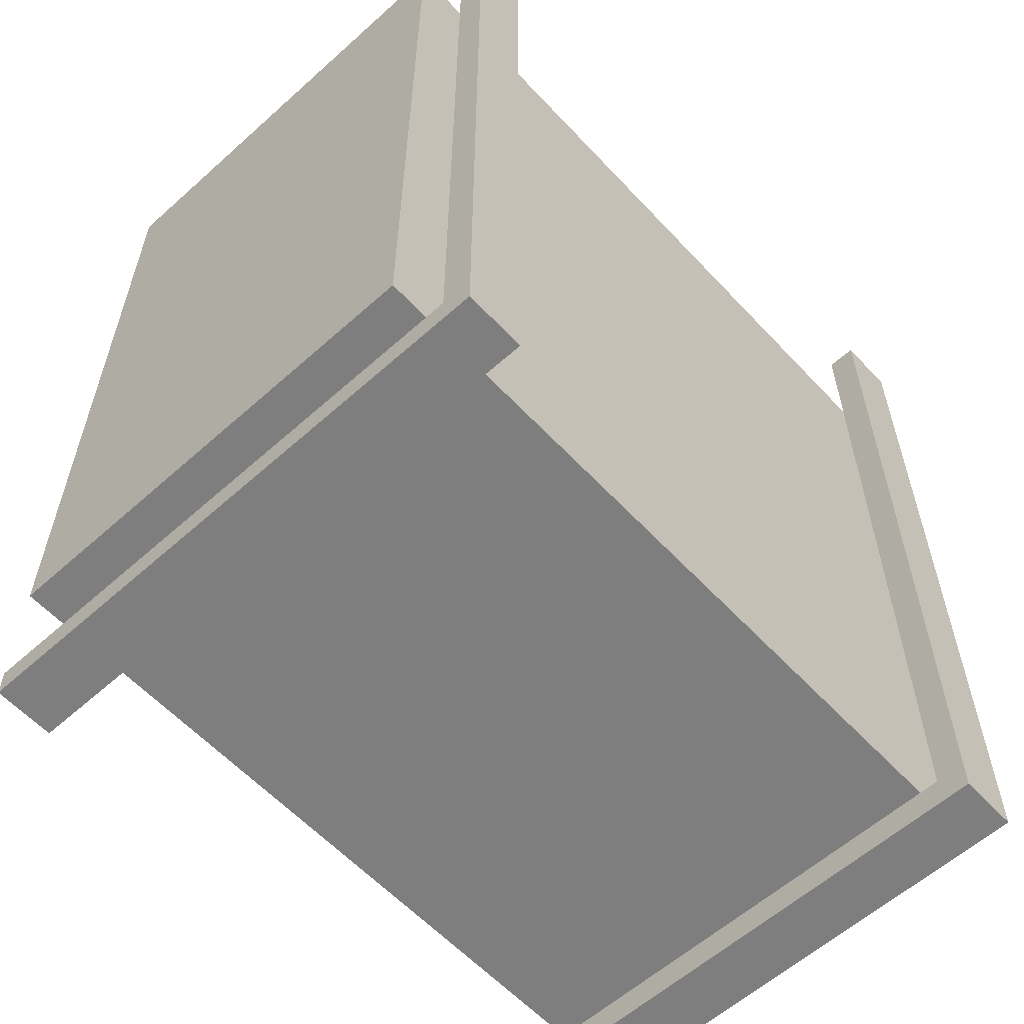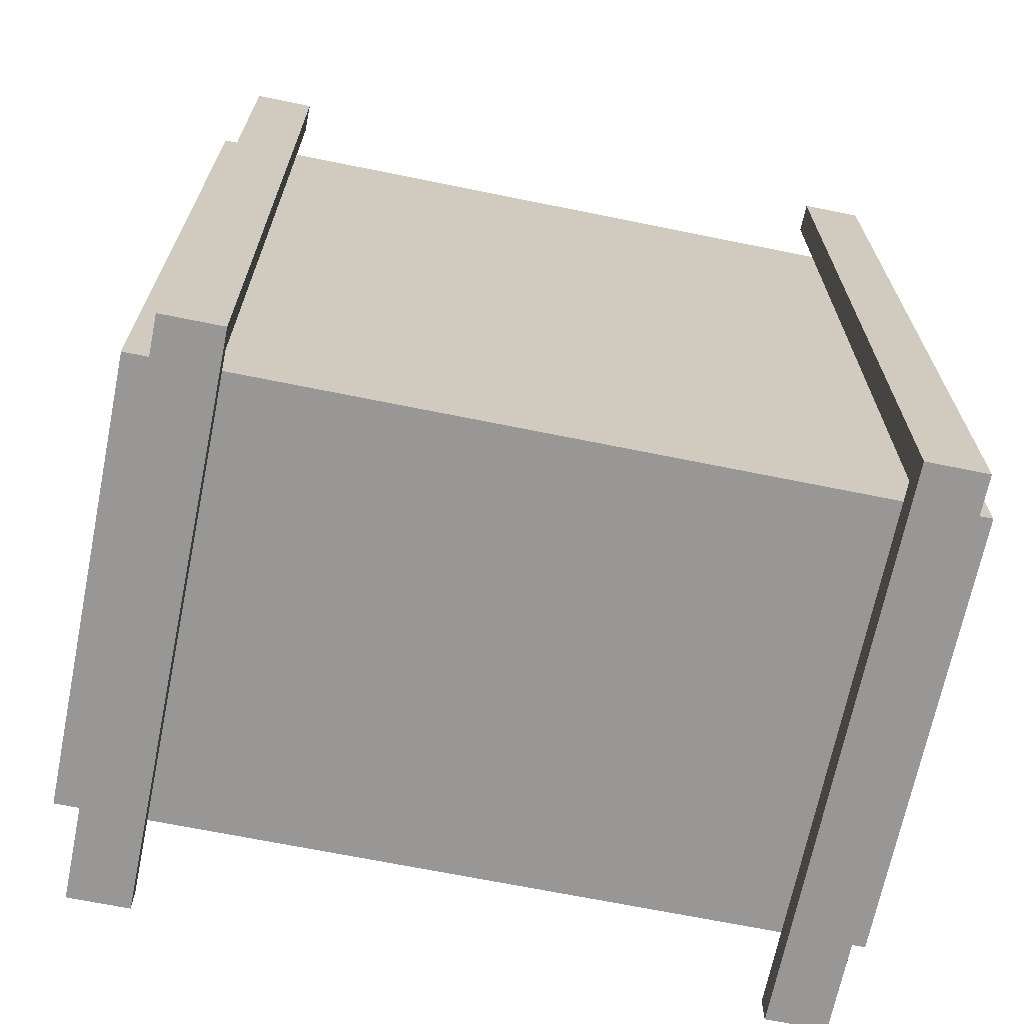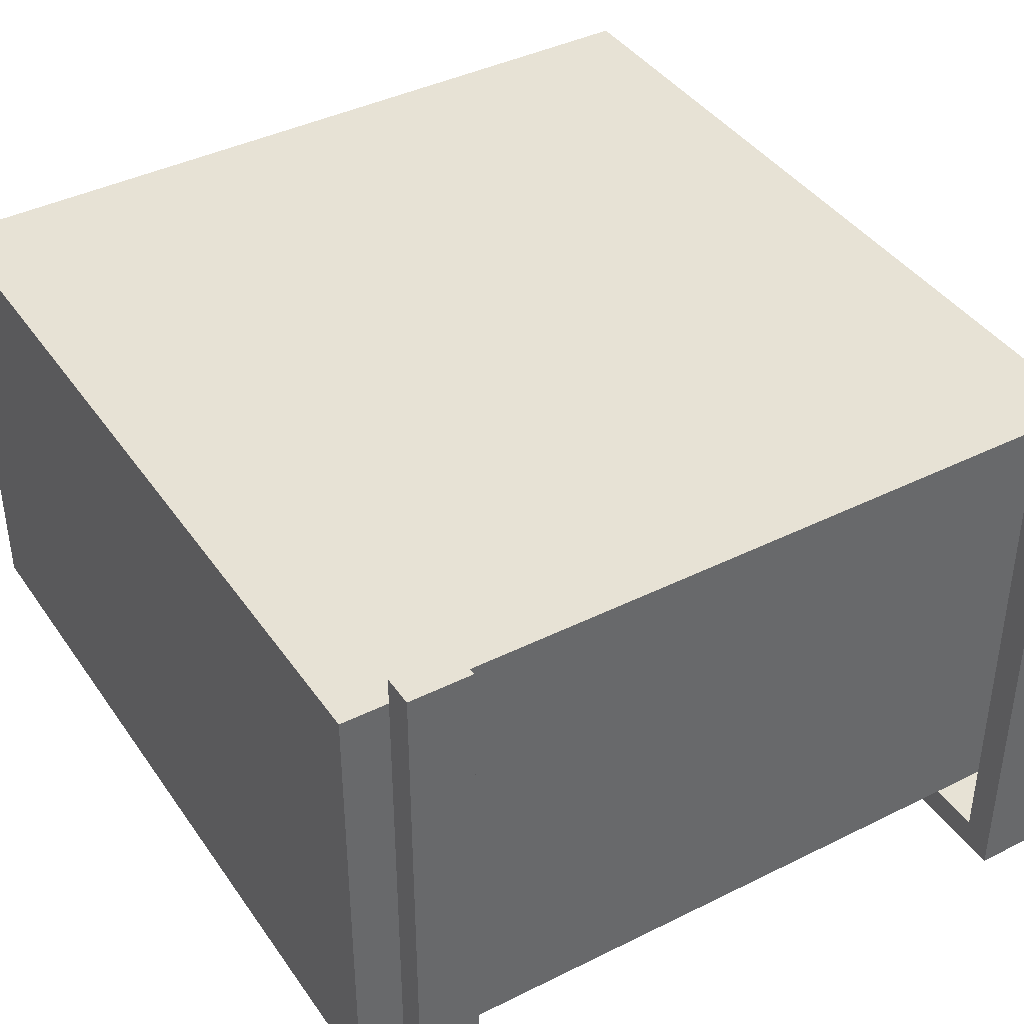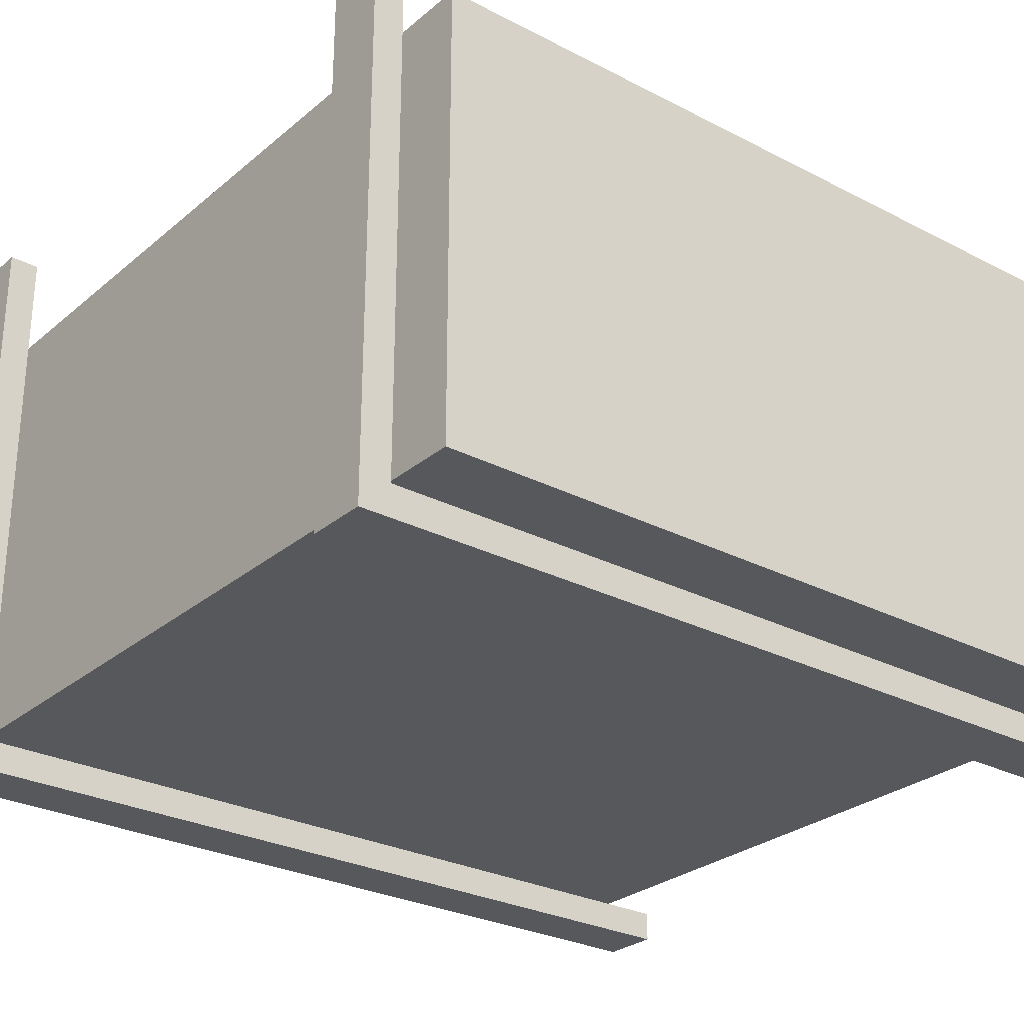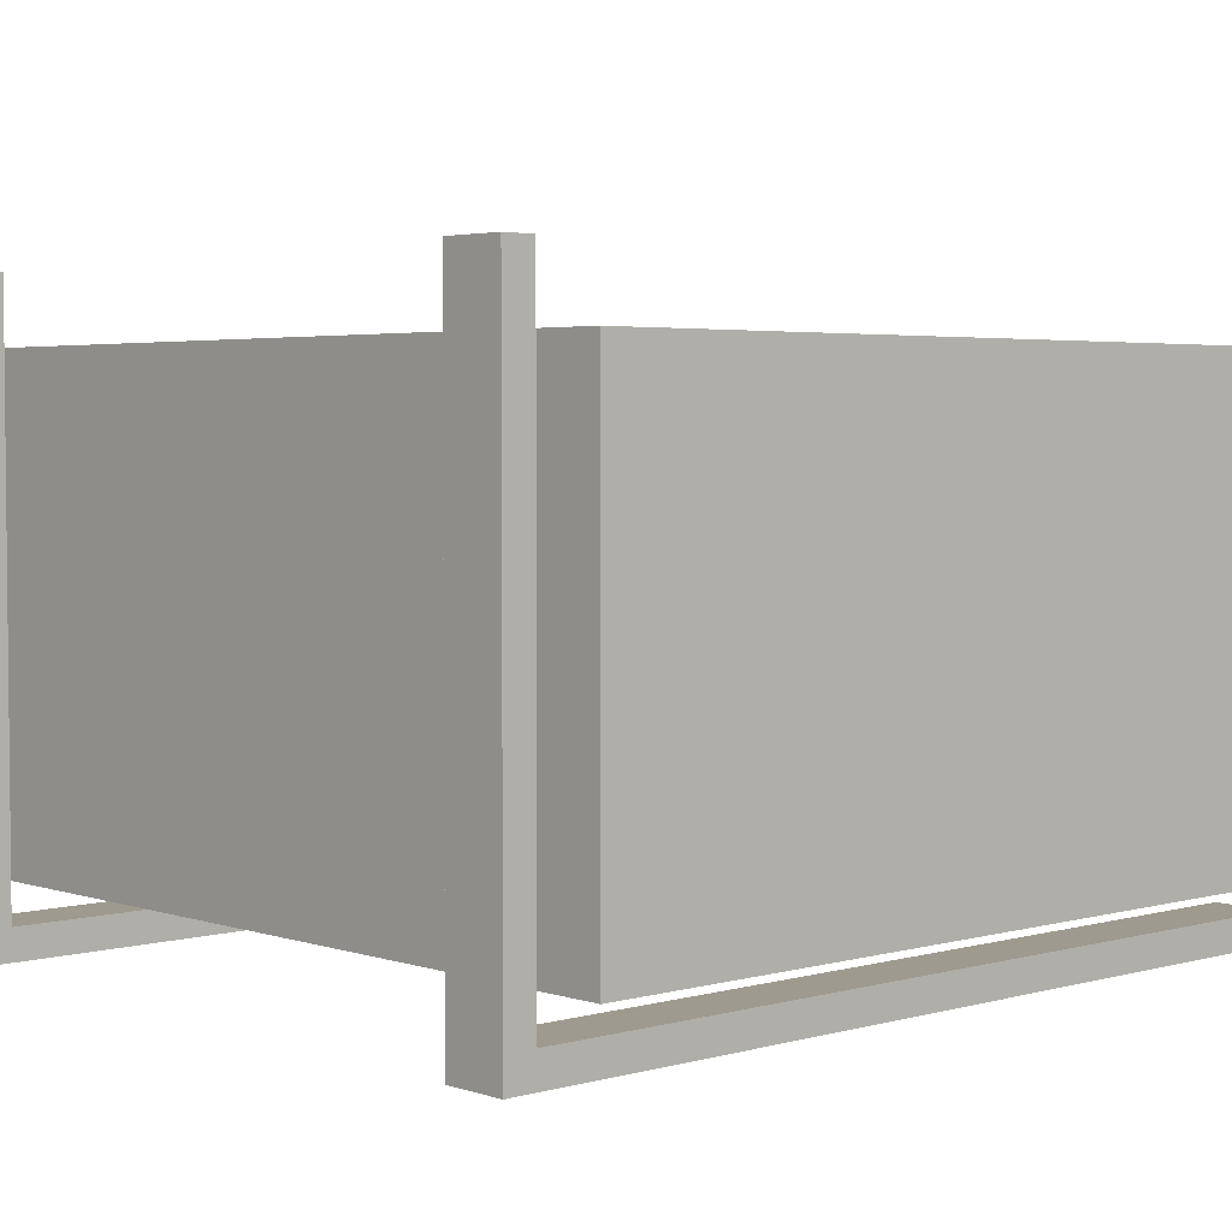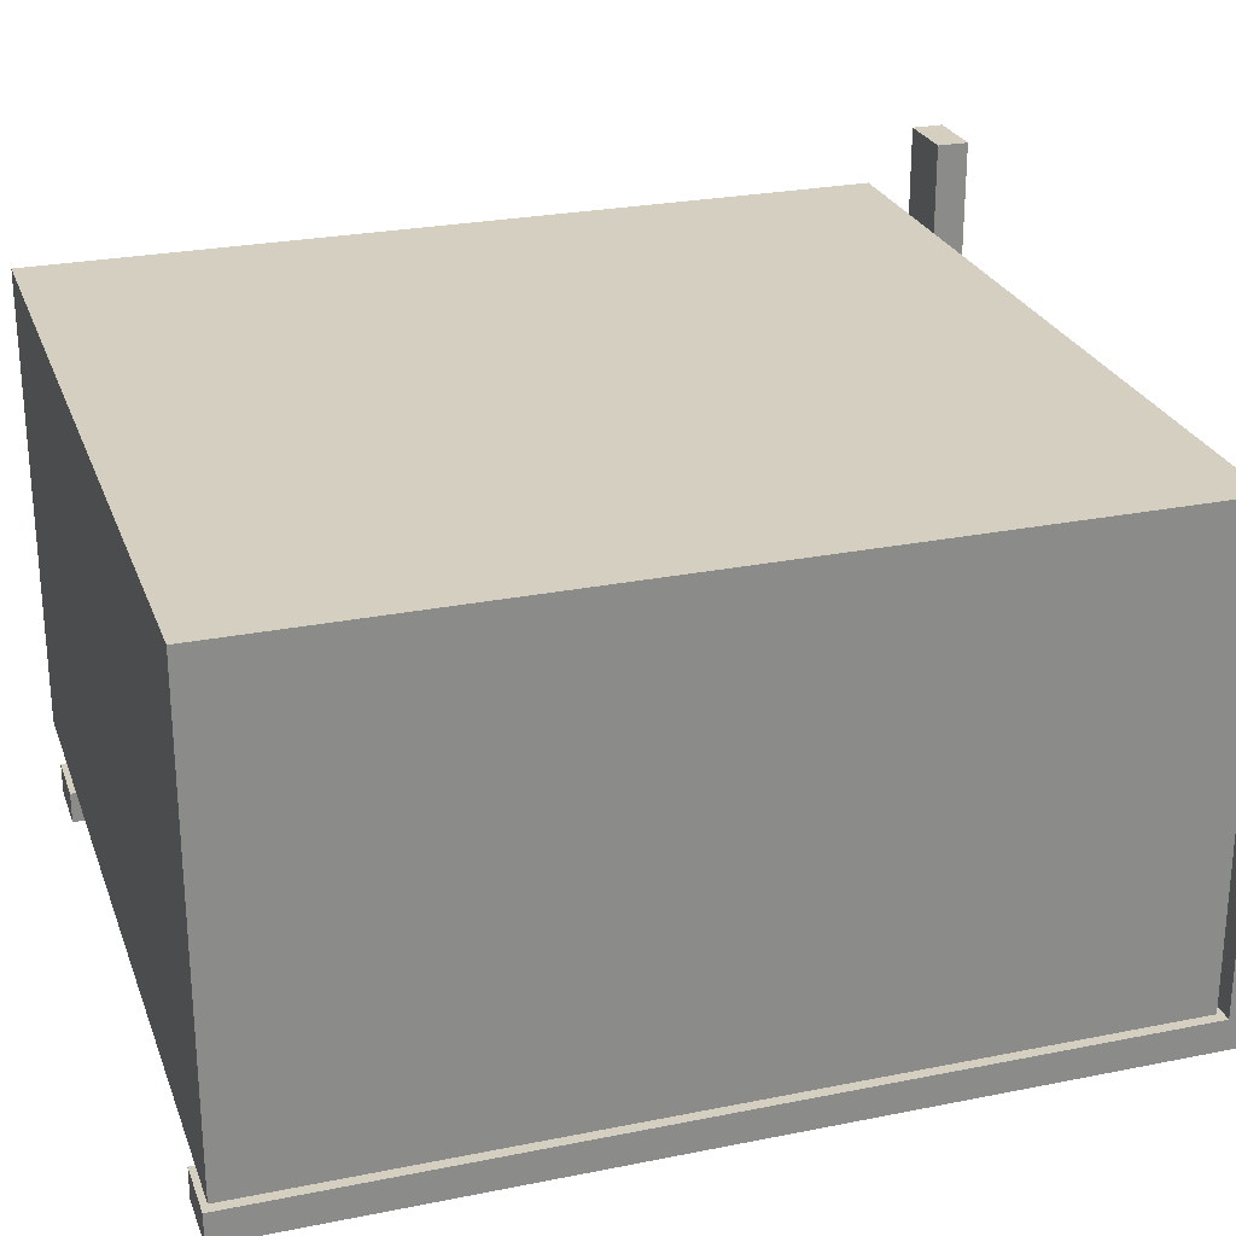
<metadata>
{"format":"obj","ext":"obj","renderer":"f3d","projection":"perspective","resolution":1024,"background":"white","views":[{"elev":-59.4,"azim":132.6,"up":"+Y"},{"elev":-68.3,"azim":168.5,"up":"+Y"},{"elev":40.5,"azim":-31.4,"up":"+Z"},{"elev":-27.7,"azim":51.6,"up":"+Z"},{"elev":3.6,"azim":47.2,"up":"+Z"},{"elev":25.9,"azim":-107.7,"up":"+Z"}]}
</metadata>
<code>
o lod2
v -5.3 0.8 6.8
v -5.3 0.8 0.8
v -5.3 11.6 6.8
v -5.3 11.6 0.8
v -4.9 0 7.6
v -4.9 0 0
v -4.9 0.4 7.6
v -4.9 0.4 0.4
v -4.9 11.6 0.4
v -4.9 11.6 0
v 3.9 0 7.6
v 3.9 0 0
v 3.9 0.4 7.6
v 3.9 0.4 0.4
v 3.9 11.6 0.4
v 3.9 11.6 0
v -4.1 0 7.6
v -4.1 0 0
v -4.1 0.4 7.6
v -4.1 0.4 0.4
v -4.1 11.6 0.4
v -4.1 11.6 0
v 4.7 0 7.6
v 4.7 0 0
v 4.7 0.4 7.6
v 4.7 0.4 0.4
v 4.7 11.6 0.4
v 4.7 11.6 0
v 5.1 0.8 6.8
v 5.1 0.8 0.8
v 5.1 11.6 6.8
v 5.1 11.6 0.8
v -4.9 0 7.6
v -4.9 0.4 7.6
v -4.1 0 7.6
v -4.1 0.4 7.6
v 3.9 0 7.6
v 3.9 0.4 7.6
v 4.7 0 7.6
v 4.7 0.4 7.6
v -5.3 0.8 6.8
v -5.3 11.6 6.8
v -4.1 7.6 6.8
v -4.1 8.8 6.8
v -3.7 6.8 6.8
v -3.7 7.6 6.8
v -3.7 8.8 6.8
v -3.7 9.6 6.8
v -2.9 6.4 6.8
v -2.9 6.8 6.8
v -2.9 9.6 6.8
v -2.9 10 6.8
v -1.7 6.4 6.8
v -1.7 6.8 6.8
v -1.7 9.6 6.8
v -1.7 10 6.8
v -0.9 6.8 6.8
v -0.9 7.6 6.8
v -0.9 8.8 6.8
v -0.9 9.6 6.8
v -0.5 7.6 6.8
v -0.5 8.8 6.8
v 1.7 8.7 6.8
v 1.7 9.8 6.8
v 2.8 8.7 6.8
v 2.8 9.8 6.8
v 5.1 0.8 6.8
v 5.1 11.6 6.8
v -4.9 0.4 0.4
v -4.9 11.6 0.4
v -4.1 0.4 0.4
v -4.1 11.6 0.4
v 3.9 0.4 0.4
v 3.9 11.6 0.4
v 4.7 0.4 0.4
v 4.7 11.6 0.4
v -5.3 0.8 0.8
v -5.3 11.6 0.8
v 5.1 0.8 0.8
v 5.1 11.6 0.8
v -4.9 0 0
v -4.9 11.6 0
v -4.1 0 0
v -4.1 11.6 0
v 3.9 0 0
v 3.9 11.6 0
v 4.7 0 0
v 4.7 11.6 0
v -4.9 0 7.6
v -4.1 0 7.6
v 3.9 0 7.6
v 4.7 0 7.6
v -4.9 0 0
v -4.1 0 0
v 3.9 0 0
v 4.7 0 0
v -5.3 0.8 6.8
v 5.1 0.8 6.8
v -5.3 0.8 0.8
v 5.1 0.8 0.8
v -4.9 0.4 7.6
v -4.1 0.4 7.6
v 3.9 0.4 7.6
v 4.7 0.4 7.6
v -4.9 0.4 0.4
v -4.1 0.4 0.4
v 3.9 0.4 0.4
v 4.7 0.4 0.4
v -5.3 11.6 6.8
v 5.1 11.6 6.8
v -5.3 11.6 0.8
v 5.1 11.6 0.8
v -4.9 11.6 0.4
v -4.1 11.6 0.4
v 3.9 11.6 0.4
v 4.7 11.6 0.4
v -4.9 11.6 0
v -4.1 11.6 0
v 3.9 11.6 0
v 4.7 11.6 0
f 3 2 1
f 4 2 3
f 7 6 5
f 8 6 7
f 9 6 8
f 10 6 9
f 13 12 11
f 14 12 13
f 15 12 14
f 16 12 15
f 17 18 19
f 19 18 20
f 20 18 21
f 21 18 22
f 23 24 25
f 25 24 26
f 26 24 27
f 27 24 28
f 29 30 31
f 31 30 32
f 35 34 33
f 36 34 35
f 39 38 37
f 40 38 39
f 43 42 41
f 44 42 43
f 45 43 41
f 46 44 43
f 46 43 45
f 47 42 44
f 47 44 46
f 48 42 47
f 49 45 41
f 50 46 45
f 50 45 49
f 50 47 46
f 50 48 47
f 51 42 48
f 51 48 50
f 52 42 51
f 53 49 41
f 53 50 49
f 53 52 51
f 53 51 50
f 54 52 53
f 55 52 54
f 56 42 52
f 56 52 55
f 57 55 54
f 57 54 53
f 58 55 57
f 59 55 58
f 60 56 55
f 60 55 59
f 61 59 58
f 61 58 57
f 62 60 59
f 62 59 61
f 63 62 61
f 64 56 60
f 64 62 63
f 64 60 62
f 65 63 61
f 65 64 63
f 66 56 64
f 66 64 65
f 67 53 41
f 67 65 61
f 67 66 65
f 67 61 57
f 67 57 53
f 68 42 56
f 68 66 67
f 68 56 66
f 71 70 69
f 72 70 71
f 75 74 73
f 76 74 75
f 77 78 79
f 79 78 80
f 81 82 83
f 83 82 84
f 85 86 87
f 87 86 88
f 93 90 89
f 94 90 93
f 95 92 91
f 96 92 95
f 99 98 97
f 100 98 99
f 101 102 105
f 105 102 106
f 103 104 107
f 107 104 108
f 109 110 111
f 111 110 112
f 113 114 117
f 117 114 118
f 115 116 119
f 119 116 120

</code>
